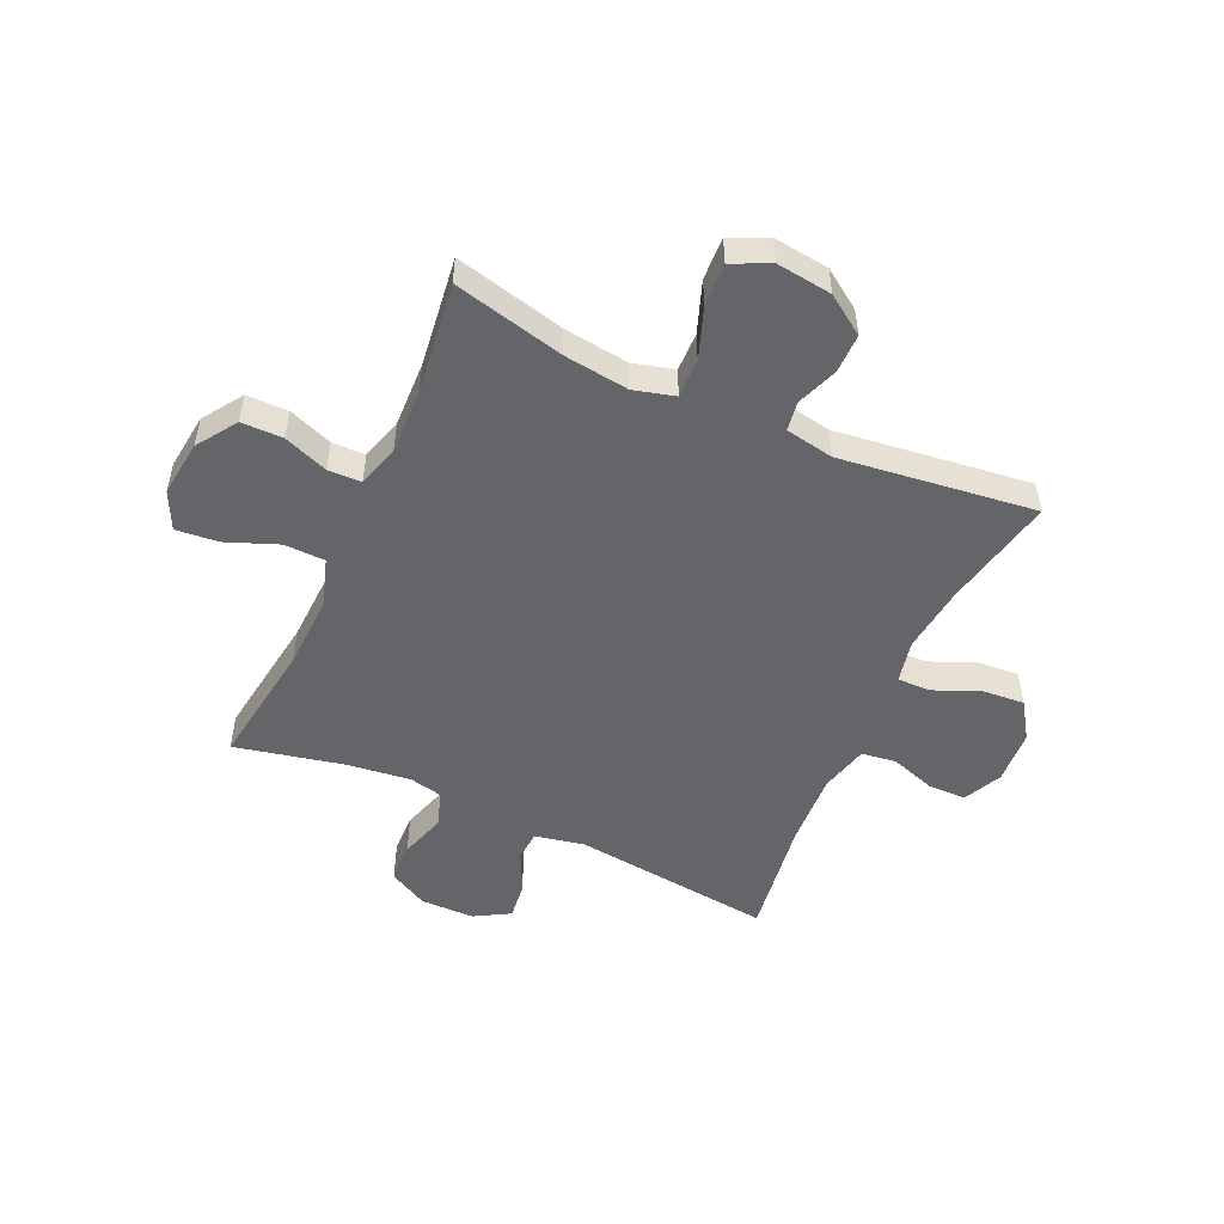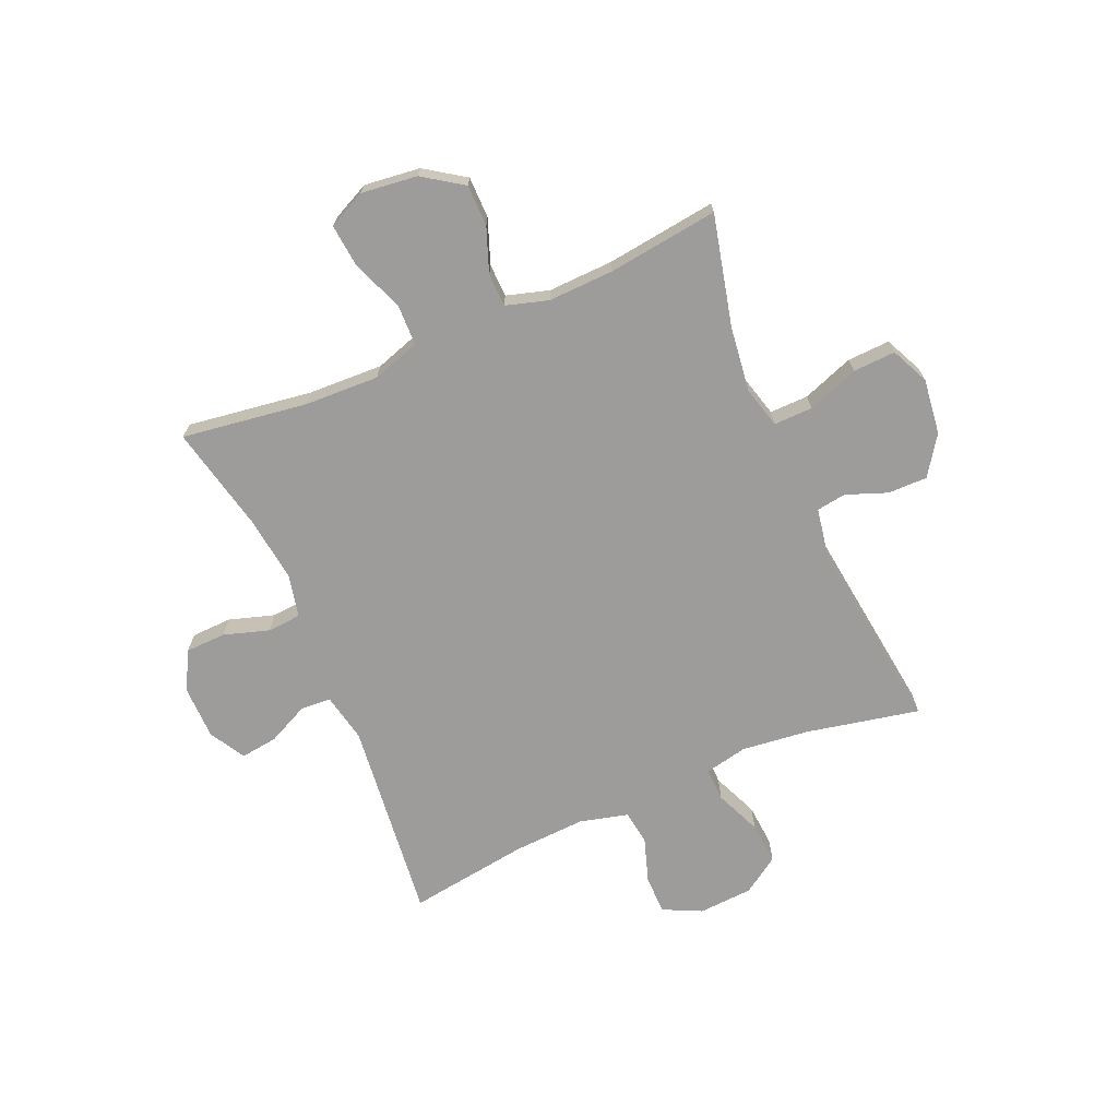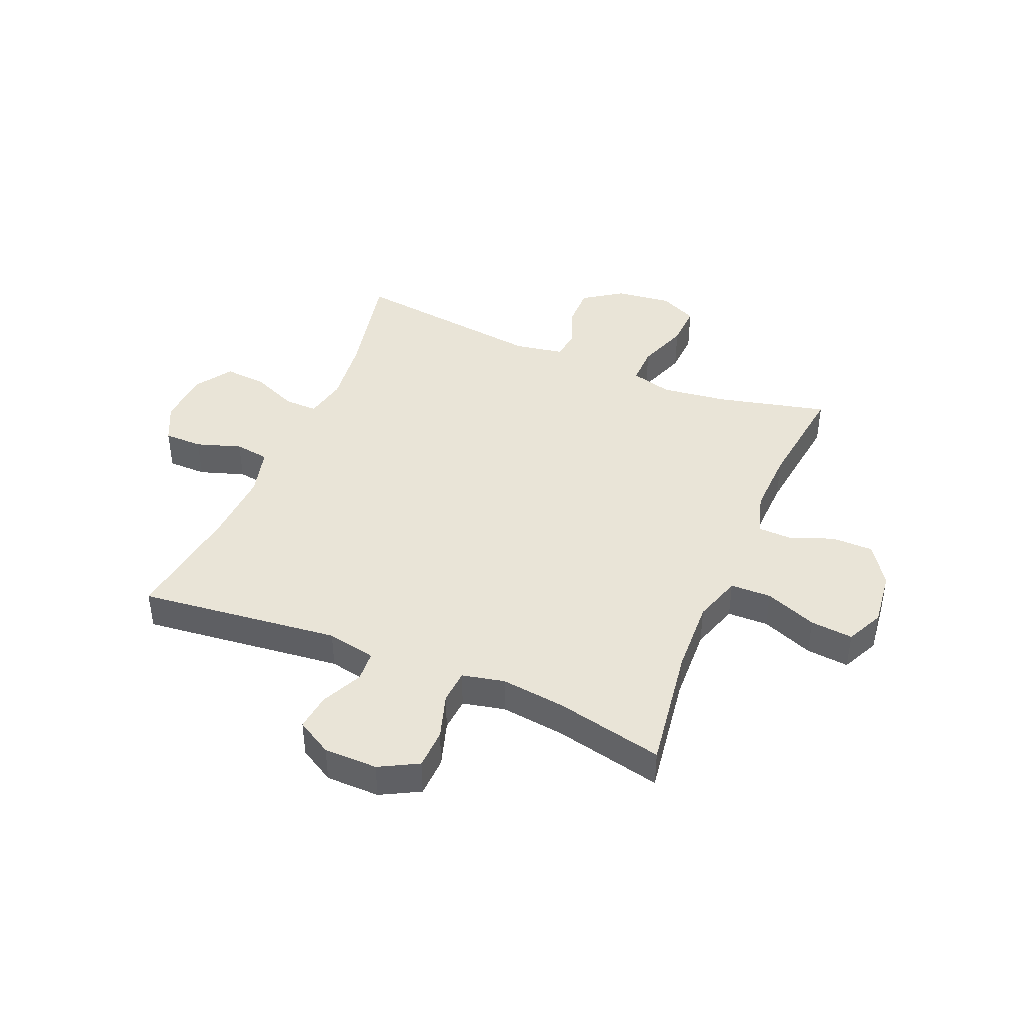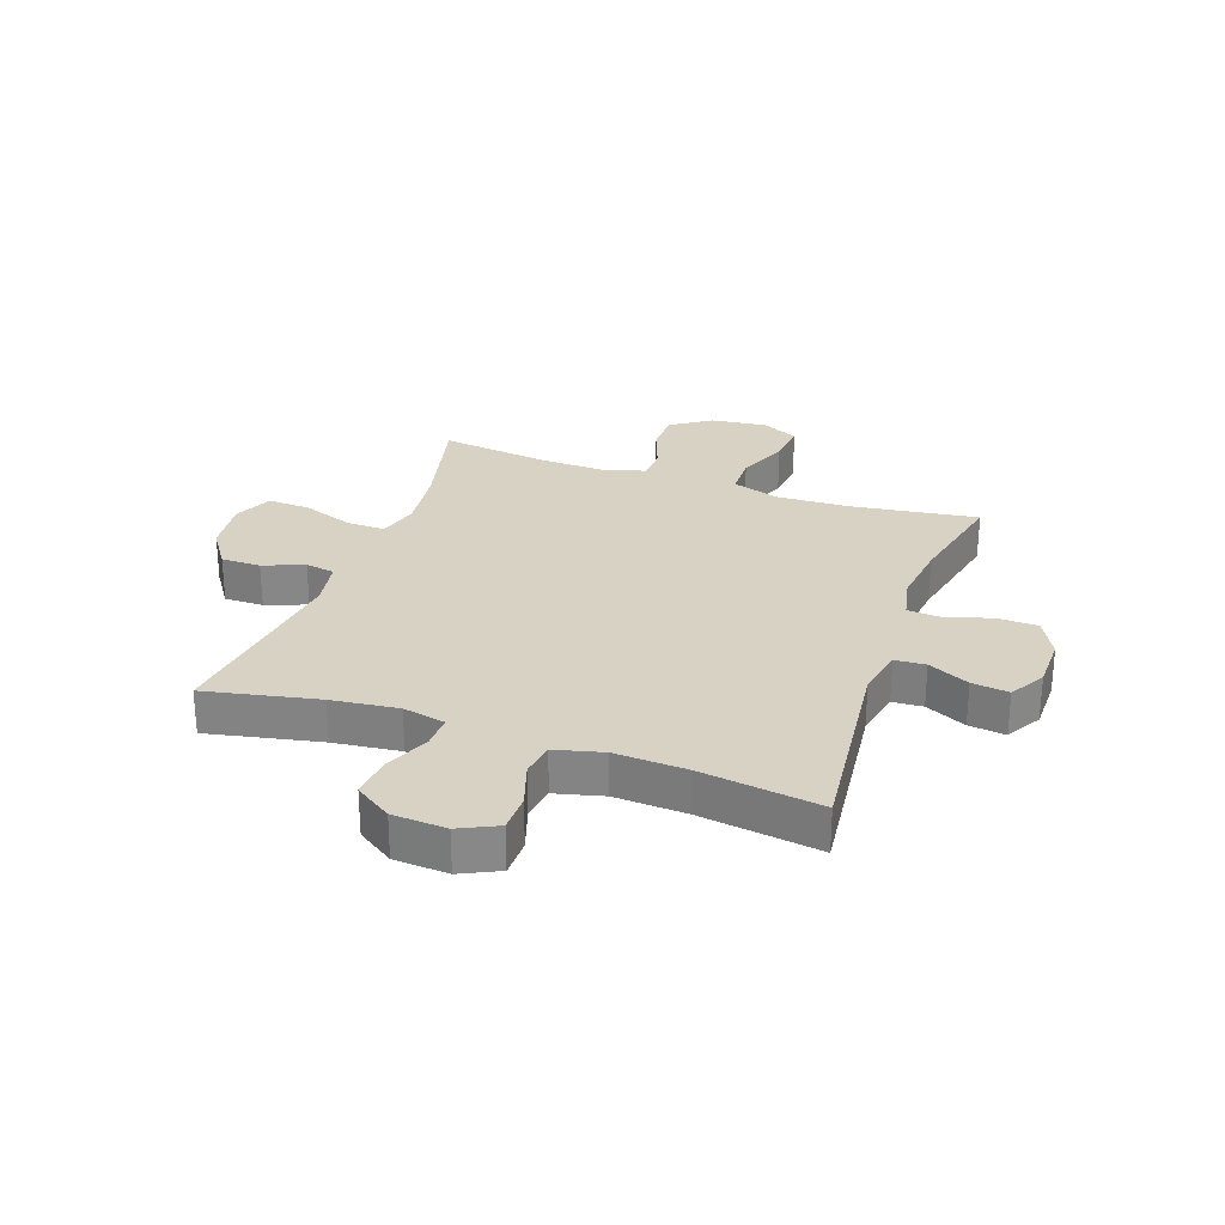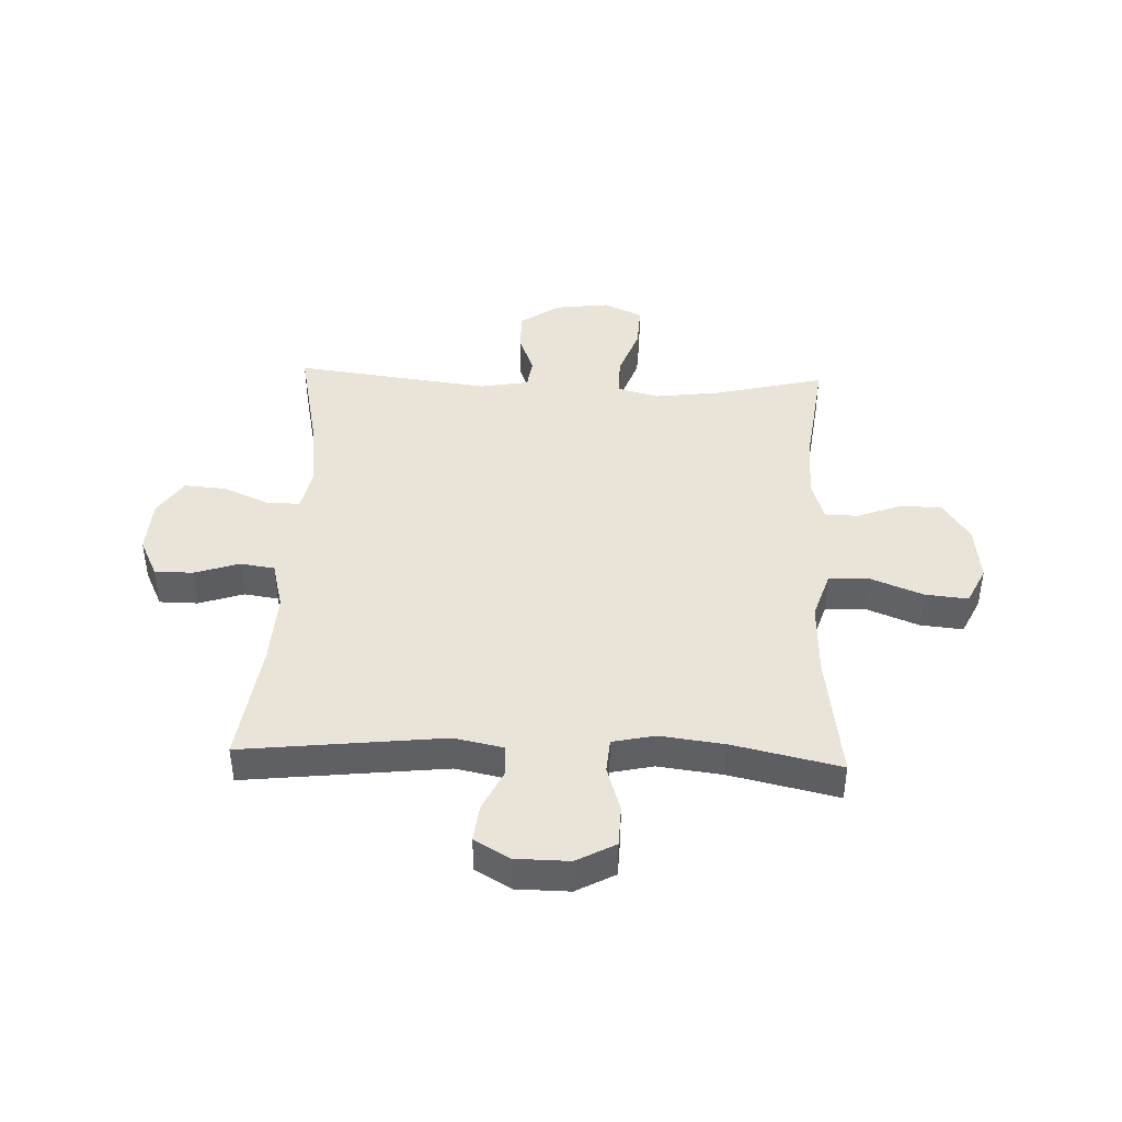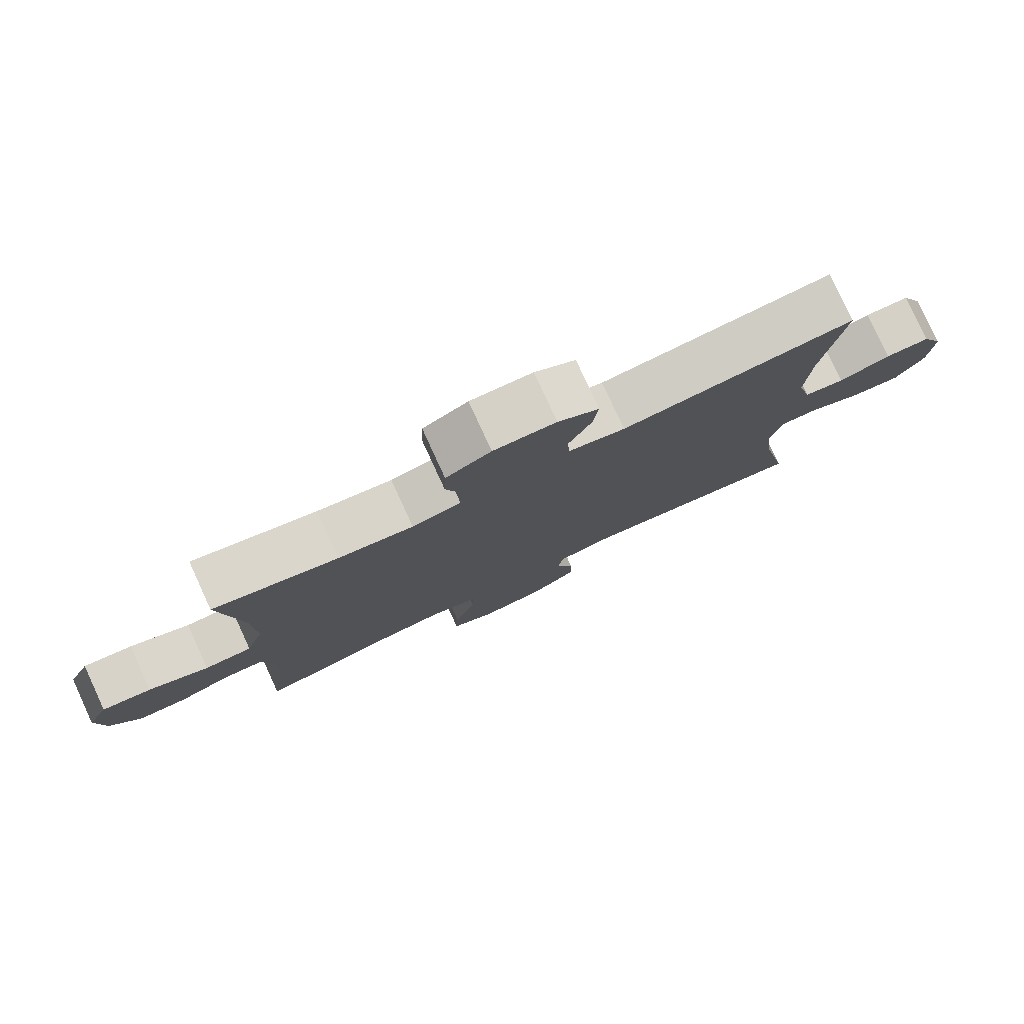
<metadata>
{"format":"obj","ext":"obj","renderer":"f3d","projection":"perspective","resolution":1024,"background":"white","views":[{"elev":-51.4,"azim":155.5,"up":"+Y"},{"elev":-70.0,"azim":113.3,"up":"+Y"},{"elev":42.8,"azim":22.6,"up":"+Y"},{"elev":27.7,"azim":-70.6,"up":"+Y"},{"elev":43.1,"azim":2.2,"up":"+Y"},{"elev":79.3,"azim":155.3,"up":"+Z"}]}
</metadata>
<code>
o path3066
v 0.4666 0.0375 -0.2998
v 0.4624 0.0375 -0.1822
v 0.4848 0.0375 -0.1066
v 0.5442 0.0375 -0.1049
v 0.6233 0.0375 -0.1344
v 0.6977 0.0375 -0.1338
v 0.7458 0.0375 -0.06258
v 0.7574 0.0375 0.03757
v 0.7252 0.0375 0.1043
v 0.6488 0.0375 0.09685
v 0.5564 0.0375 0.06047
v 0.4834 0.0375 0.06202
v 0.4555 0.0375 0.1477
v 0.4606 0.0375 0.281
v 0.4923 0.0375 0.5048
v 0.2996 0.0375 0.4618
v 0.1842 0.0375 0.4474
v 0.1087 0.0375 0.4638
v 0.1038 0.0375 0.524
v 0.1292 0.0375 0.6058
v 0.1266 0.0375 0.678
v 0.05721 0.0375 0.7149
v -0.03887 0.0375 0.7137
v -0.1021 0.0375 0.6769
v -0.0938 0.0375 0.611
v -0.05862 0.0375 0.5377
v -0.06218 0.0375 0.483
v -0.1496 0.0375 0.4651
v -0.5094 0.0375 0.5048
v -0.4783 0.0375 0.2895
v -0.4714 0.0375 0.1599
v -0.4932 0.0375 0.07342
v -0.5548 0.0375 0.06449
v -0.6348 0.0375 0.09061
v -0.7035 0.0375 0.09004
v -0.7366 0.0375 0.02139
v -0.7304 0.0375 -0.07561
v -0.6866 0.0375 -0.1409
v -0.6115 0.0375 -0.1349
v -0.5296 0.0375 -0.09996
v -0.4701 0.0375 -0.09866
v -0.4538 0.0375 -0.1746
v -0.4676 0.0375 -0.2947
v -0.5094 0.0375 -0.4972
v -0.1601 0.0375 -0.4528
v -0.07316 0.0375 -0.4682
v -0.06526 0.0375 -0.5208
v -0.09304 0.0375 -0.5941
v -0.09346 0.0375 -0.6648
v -0.02415 0.0375 -0.7119
v 0.07479 0.0375 -0.7242
v 0.1426 0.0375 -0.6927
v 0.1391 0.0375 -0.6163
v 0.1057 0.0375 -0.5247
v 0.1044 0.0375 -0.4554
v 0.1782 0.0375 -0.4354
v 0.2951 0.0375 -0.4502
v 0.4923 0.0375 -0.4972
v 0.4666 -0.0375 -0.2998
v 0.4624 -0.0375 -0.1822
v 0.4848 -0.0375 -0.1066
v 0.5442 -0.0375 -0.1049
v 0.6233 -0.0375 -0.1344
v 0.6977 -0.0375 -0.1338
v 0.7458 -0.0375 -0.06258
v 0.7574 -0.0375 0.03757
v 0.7252 -0.0375 0.1043
v 0.6488 -0.0375 0.09685
v 0.5564 -0.0375 0.06047
v 0.4834 -0.0375 0.06202
v 0.4555 -0.0375 0.1477
v 0.4606 -0.0375 0.281
v 0.4923 -0.0375 0.5048
v 0.2996 -0.0375 0.4618
v 0.1842 -0.0375 0.4474
v 0.1087 -0.0375 0.4638
v 0.1038 -0.0375 0.524
v 0.1292 -0.0375 0.6058
v 0.1266 -0.0375 0.678
v 0.05721 -0.0375 0.7149
v -0.03887 -0.0375 0.7137
v -0.1021 -0.0375 0.6769
v -0.0938 -0.0375 0.611
v -0.05862 -0.0375 0.5377
v -0.06218 -0.0375 0.483
v -0.1496 -0.0375 0.4651
v -0.5094 -0.0375 0.5048
v -0.4783 -0.0375 0.2895
v -0.4714 -0.0375 0.1599
v -0.4932 -0.0375 0.07342
v -0.5548 -0.0375 0.06449
v -0.6348 -0.0375 0.09061
v -0.7035 -0.0375 0.09004
v -0.7366 -0.0375 0.02139
v -0.7304 -0.0375 -0.07561
v -0.6866 -0.0375 -0.1409
v -0.6115 -0.0375 -0.1349
v -0.5296 -0.0375 -0.09996
v -0.4701 -0.0375 -0.09866
v -0.4538 -0.0375 -0.1746
v -0.4676 -0.0375 -0.2947
v -0.5094 -0.0375 -0.4972
v -0.1601 -0.0375 -0.4528
v -0.07316 -0.0375 -0.4682
v -0.06526 -0.0375 -0.5208
v -0.09304 -0.0375 -0.5941
v -0.09346 -0.0375 -0.6648
v -0.02415 -0.0375 -0.7119
v 0.07479 -0.0375 -0.7242
v 0.1426 -0.0375 -0.6927
v 0.1391 -0.0375 -0.6163
v 0.1057 -0.0375 -0.5247
v 0.1044 -0.0375 -0.4554
v 0.1782 -0.0375 -0.4354
v 0.2951 -0.0375 -0.4502
v 0.4923 -0.0375 -0.4972
v 0.7458 0.0375 -0.06258
v 0.7574 0.0375 0.03757
v 0.7252 0.0375 0.1043
v 0.7252 0.0375 0.1043
v 0.6977 0.0375 -0.1338
v 0.6488 0.0375 0.09685
v 0.6233 0.0375 -0.1344
v 0.5564 0.0375 0.06047
v 0.5442 0.0375 -0.1049
v 0.4834 0.0375 0.06202
v 0.4834 0.0375 0.06202
v 0.4848 0.0375 -0.1066
v 0.4848 0.0375 -0.1066
v 0.4624 0.0375 -0.1822
v 0.4555 0.0375 0.1477
v 0.4923 0.0375 -0.4972
v 0.4923 0.0375 -0.4972
v 0.4666 0.0375 -0.2998
v 0.4606 0.0375 0.281
v 0.4923 0.0375 0.5048
v 0.4923 0.0375 0.5048
v 0.2996 0.0375 0.4618
v 0.2951 0.0375 -0.4502
v 0.1842 0.0375 0.4474
v 0.1782 0.0375 -0.4354
v 0.1087 0.0375 0.4638
v 0.1087 0.0375 0.4638
v 0.1044 0.0375 -0.4554
v 0.1044 0.0375 -0.4554
v 0.07479 0.0375 -0.7242
v 0.1426 0.0375 -0.6927
v 0.1426 0.0375 -0.6927
v 0.1391 0.0375 -0.6163
v 0.1057 0.0375 -0.5247
v 0.1038 0.0375 0.524
v 0.1292 0.0375 0.6058
v 0.1266 0.0375 0.678
v 0.05721 0.0375 0.7149
v -0.02415 0.0375 -0.7119
v -0.03887 0.0375 0.7137
v -0.09346 0.0375 -0.6648
v -0.1021 0.0375 0.6769
v -0.1021 0.0375 0.6769
v -0.05862 0.0375 0.5377
v -0.06218 0.0375 0.483
v -0.06218 0.0375 0.483
v -0.0938 0.0375 0.611
v -0.1496 0.0375 0.4651
v -0.09304 0.0375 -0.5941
v -0.06526 0.0375 -0.5208
v -0.07316 0.0375 -0.4682
v -0.07316 0.0375 -0.4682
v -0.1601 0.0375 -0.4528
v -0.5094 0.0375 -0.4972
v -0.5094 0.0375 -0.4972
v -0.4676 0.0375 -0.2947
v -0.4538 0.0375 -0.1746
v -0.4701 0.0375 -0.09866
v -0.4701 0.0375 -0.09866
v -0.5296 0.0375 -0.09996
v -0.4714 0.0375 0.1599
v -0.4932 0.0375 0.07342
v -0.4932 0.0375 0.07342
v -0.4783 0.0375 0.2895
v -0.5094 0.0375 0.5048
v -0.5094 0.0375 0.5048
v -0.5548 0.0375 0.06449
v -0.6115 0.0375 -0.1349
v -0.6348 0.0375 0.09061
v -0.6866 0.0375 -0.1409
v -0.6866 0.0375 -0.1409
v -0.7035 0.0375 0.09004
v -0.7035 0.0375 0.09004
v -0.7304 0.0375 -0.07561
v -0.7366 0.0375 0.02139
v 0.7458 -0.0375 -0.06258
v 0.7574 -0.0375 0.03757
v 0.7252 -0.0375 0.1043
v 0.7252 -0.0375 0.1043
v 0.6977 -0.0375 -0.1338
v 0.6488 -0.0375 0.09685
v 0.6233 -0.0375 -0.1344
v 0.5564 -0.0375 0.06047
v 0.5442 -0.0375 -0.1049
v 0.4834 -0.0375 0.06202
v 0.4834 -0.0375 0.06202
v 0.4848 -0.0375 -0.1066
v 0.4848 -0.0375 -0.1066
v 0.4624 -0.0375 -0.1822
v 0.4555 -0.0375 0.1477
v 0.4923 -0.0375 -0.4972
v 0.4923 -0.0375 -0.4972
v 0.4666 -0.0375 -0.2998
v 0.4606 -0.0375 0.281
v 0.4923 -0.0375 0.5048
v 0.4923 -0.0375 0.5048
v 0.2996 -0.0375 0.4618
v 0.2951 -0.0375 -0.4502
v 0.1842 -0.0375 0.4474
v 0.1782 -0.0375 -0.4354
v 0.1087 -0.0375 0.4638
v 0.1087 -0.0375 0.4638
v 0.1044 -0.0375 -0.4554
v 0.1044 -0.0375 -0.4554
v 0.07479 -0.0375 -0.7242
v 0.1426 -0.0375 -0.6927
v 0.1426 -0.0375 -0.6927
v 0.1391 -0.0375 -0.6163
v 0.1057 -0.0375 -0.5247
v 0.1038 -0.0375 0.524
v 0.1292 -0.0375 0.6058
v 0.1266 -0.0375 0.678
v 0.05721 -0.0375 0.7149
v -0.02415 -0.0375 -0.7119
v -0.03887 -0.0375 0.7137
v -0.09346 -0.0375 -0.6648
v -0.1021 -0.0375 0.6769
v -0.1021 -0.0375 0.6769
v -0.05862 -0.0375 0.5377
v -0.06218 -0.0375 0.483
v -0.06218 -0.0375 0.483
v -0.0938 -0.0375 0.611
v -0.1496 -0.0375 0.4651
v -0.09304 -0.0375 -0.5941
v -0.06526 -0.0375 -0.5208
v -0.07316 -0.0375 -0.4682
v -0.07316 -0.0375 -0.4682
v -0.1601 -0.0375 -0.4528
v -0.5094 -0.0375 -0.4972
v -0.5094 -0.0375 -0.4972
v -0.4676 -0.0375 -0.2947
v -0.4538 -0.0375 -0.1746
v -0.4701 -0.0375 -0.09866
v -0.4701 -0.0375 -0.09866
v -0.5296 -0.0375 -0.09996
v -0.4714 -0.0375 0.1599
v -0.4932 -0.0375 0.07342
v -0.4932 -0.0375 0.07342
v -0.4783 -0.0375 0.2895
v -0.5094 -0.0375 0.5048
v -0.5094 -0.0375 0.5048
v -0.5548 -0.0375 0.06449
v -0.6115 -0.0375 -0.1349
v -0.6348 -0.0375 0.09061
v -0.6866 -0.0375 -0.1409
v -0.6866 -0.0375 -0.1409
v -0.7035 -0.0375 0.09004
v -0.7035 -0.0375 0.09004
v -0.7304 -0.0375 -0.07561
v -0.7366 -0.0375 0.02139
f 245 244 247
f 226 227 235
f 247 244 248
f 199 192 197
f 249 252 253
f 192 198 196
f 216 205 206
f 215 210 213
f 241 225 219
f 252 239 255
f 201 205 203
f 236 226 235
f 201 200 199
f 229 227 228
f 249 239 252
f 240 225 241
f 236 217 226
f 229 235 227
f 248 244 249
f 240 230 225
f 197 193 194
f 219 217 249
f 214 205 216
f 266 265 260
f 244 242 249
f 238 231 233
f 201 203 200
f 192 199 198
f 219 206 217
f 225 230 224
f 209 214 207
f 197 192 193
f 224 221 222
f 255 239 256
f 249 253 251
f 235 229 238
f 206 205 201
f 215 206 210
f 221 224 230
f 219 216 206
f 259 260 265
f 263 266 260
f 213 210 211
f 242 219 249
f 238 229 231
f 241 219 242
f 249 217 239
f 232 230 240
f 217 206 215
f 251 258 259
f 199 200 198
f 217 236 239
f 258 251 253
f 205 214 209
f 261 259 265
f 260 259 258
f 7 8 66 65
f 8 120 195 66
f 6 7 65 64
f 9 10 68 67
f 5 6 64 63
f 10 11 69 68
f 4 5 63 62
f 11 127 202 69
f 129 4 62 204
f 2 3 61 60
f 12 13 71 70
f 133 1 59 208
f 14 137 212 72
f 1 2 60 59
f 13 14 72 71
f 15 16 74 73
f 57 58 116 115
f 16 17 75 74
f 56 57 115 114
f 17 143 218 75
f 145 56 114 220
f 51 148 223 109
f 52 53 111 110
f 53 54 112 111
f 19 20 78 77
f 20 21 79 78
f 21 22 80 79
f 18 19 77 76
f 54 55 113 112
f 50 51 109 108
f 22 23 81 80
f 49 50 108 107
f 23 159 234 81
f 26 162 237 84
f 25 26 84 83
f 24 25 83 82
f 27 28 86 85
f 48 49 107 106
f 47 48 106 105
f 168 47 105 243
f 45 46 104 103
f 171 45 103 246
f 43 44 102 101
f 42 43 101 100
f 175 42 100 250
f 40 41 99 98
f 31 179 254 89
f 30 31 89 88
f 182 30 88 257
f 28 29 87 86
f 32 33 91 90
f 39 40 98 97
f 33 34 92 91
f 187 39 97 262
f 34 189 264 92
f 37 38 96 95
f 36 37 95 94
f 35 36 94 93
f 170 172 169
f 151 160 152
f 172 173 169
f 124 122 117
f 174 178 177
f 117 121 123
f 141 131 130
f 140 138 135
f 166 144 150
f 177 180 164
f 126 128 130
f 161 160 151
f 126 124 125
f 154 153 152
f 174 177 164
f 165 166 150
f 161 151 142
f 154 152 160
f 173 174 169
f 165 150 155
f 122 119 118
f 144 174 142
f 139 141 130
f 191 185 190
f 169 174 167
f 163 158 156
f 126 125 128
f 117 123 124
f 144 142 131
f 150 149 155
f 134 132 139
f 122 118 117
f 149 147 146
f 180 181 164
f 174 176 178
f 160 163 154
f 131 126 130
f 140 135 131
f 146 155 149
f 144 131 141
f 184 190 185
f 188 185 191
f 138 136 135
f 167 174 144
f 163 156 154
f 166 167 144
f 174 164 142
f 157 165 155
f 142 140 131
f 176 184 183
f 124 123 125
f 142 164 161
f 183 178 176
f 130 134 139
f 186 190 184
f 185 183 184

</code>
